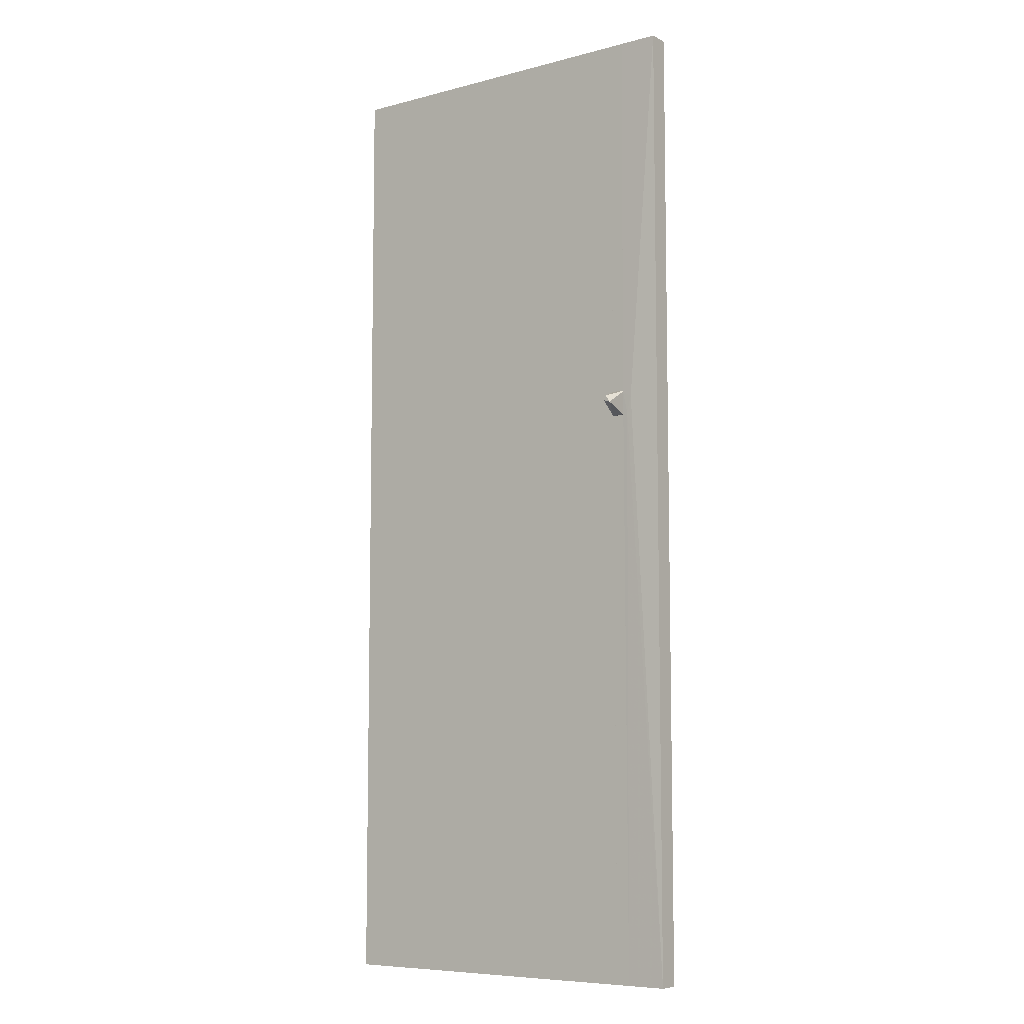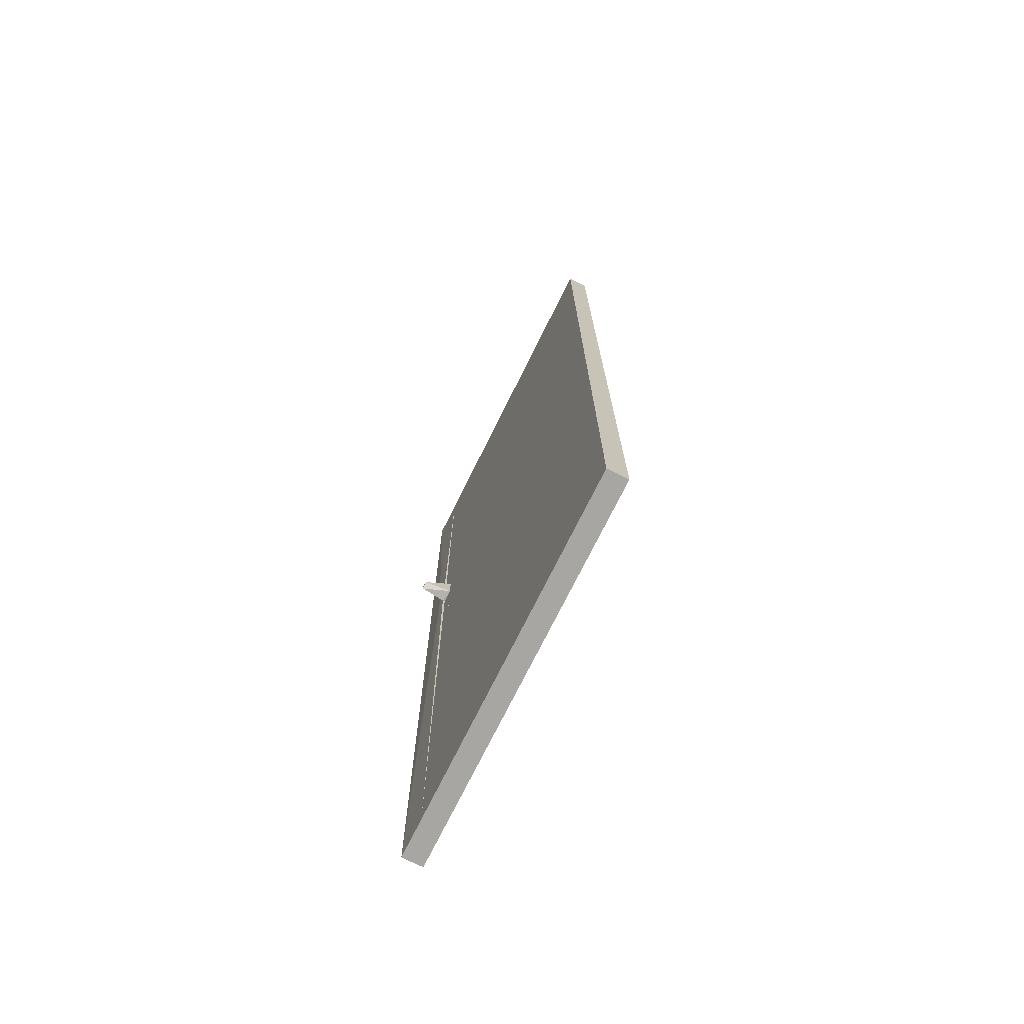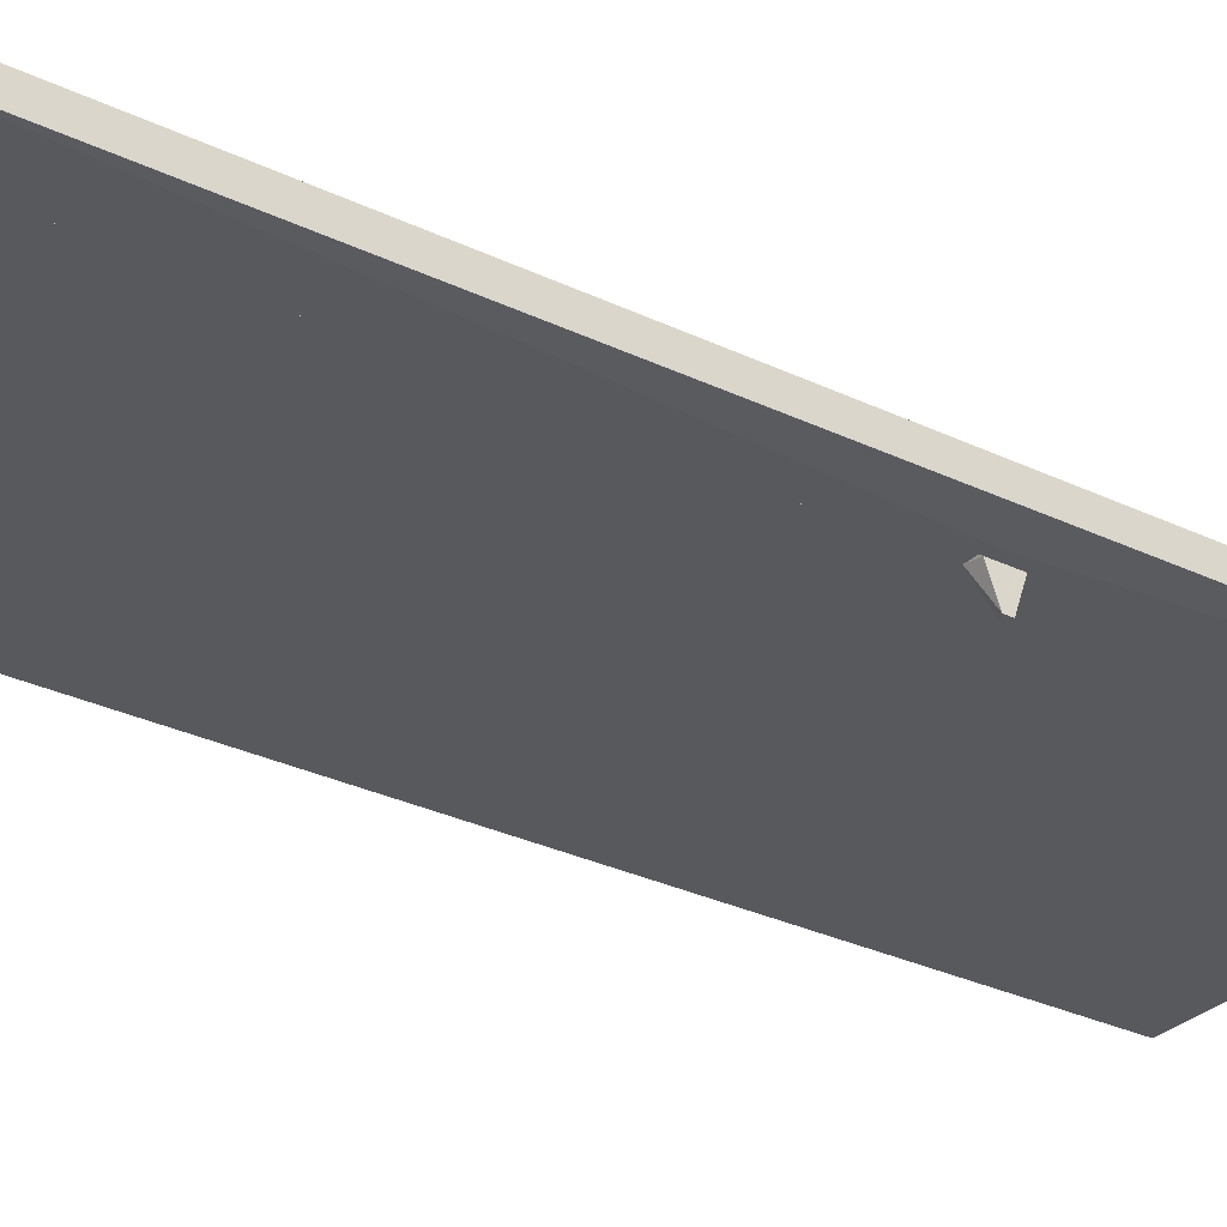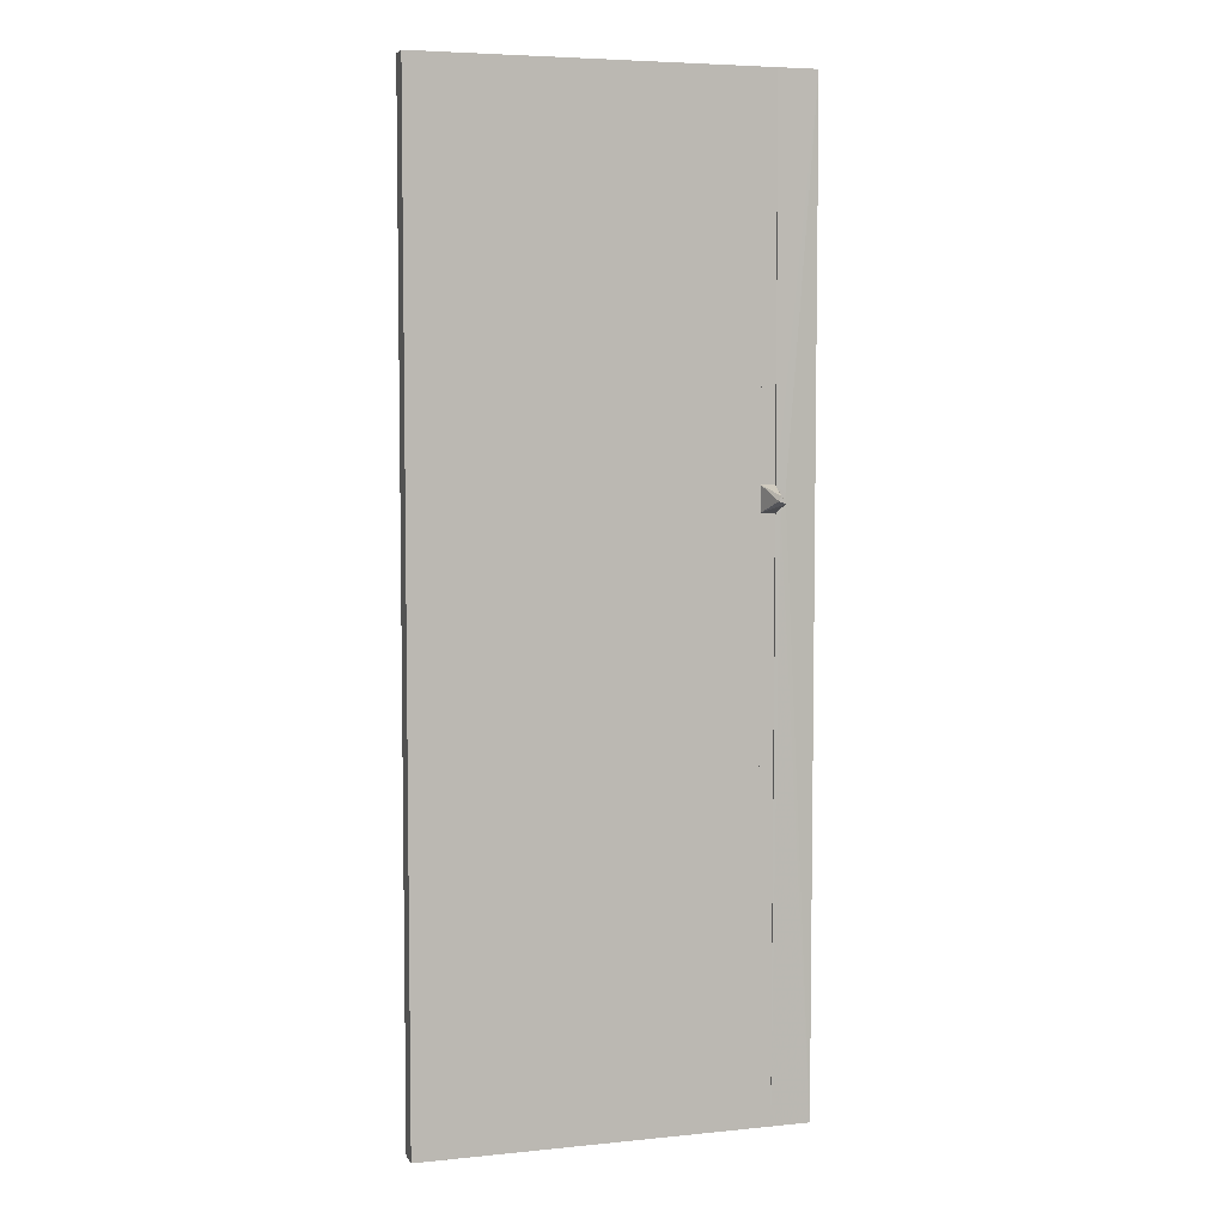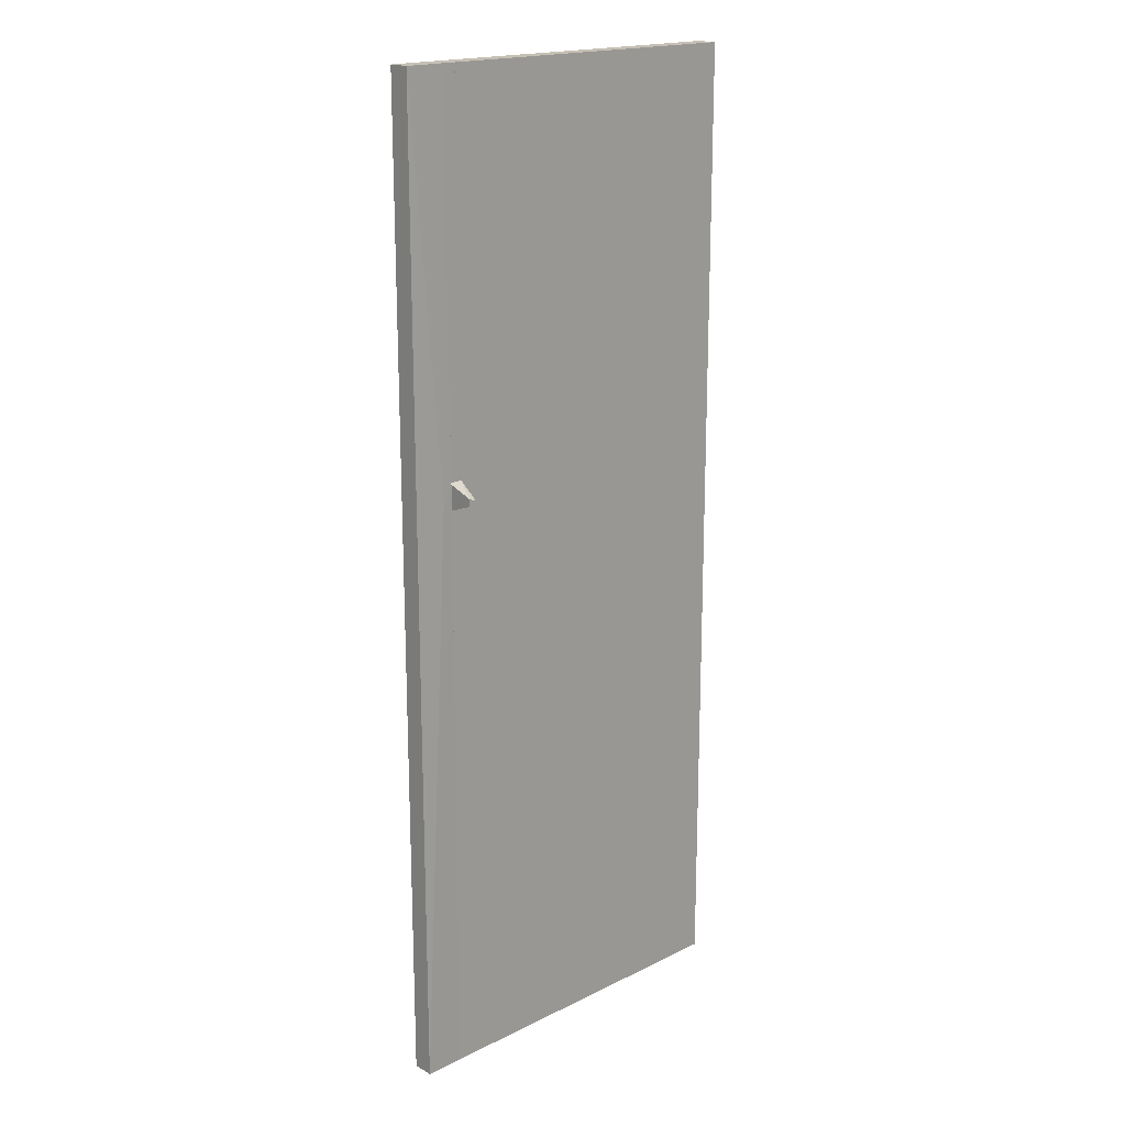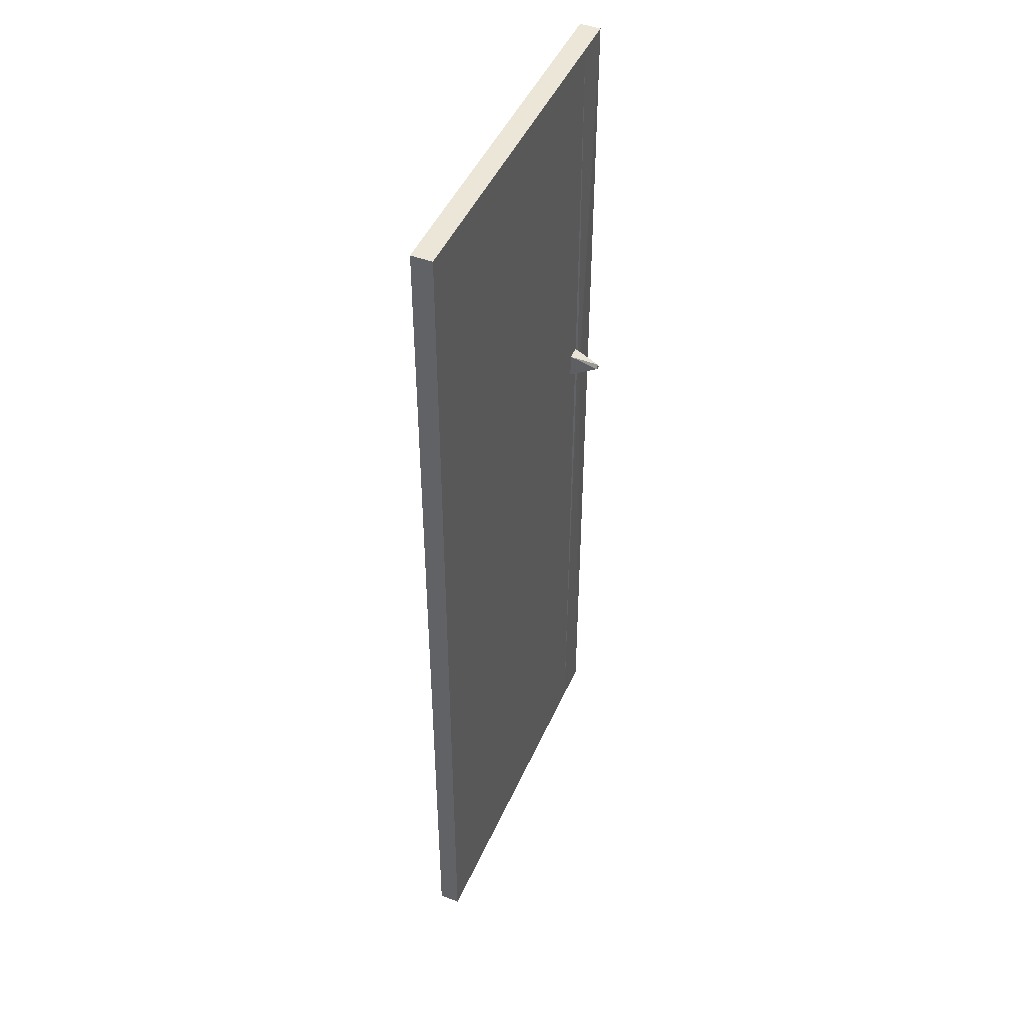
<metadata>
{"format":"obj","ext":"obj","renderer":"f3d","projection":"perspective","resolution":1024,"background":"white","views":[{"elev":-7.6,"azim":-143.6,"up":"+Z"},{"elev":-74.0,"azim":63.6,"up":"+Z"},{"elev":-29.6,"azim":-125.4,"up":"+Y"},{"elev":5.5,"azim":162.7,"up":"+Z"},{"elev":18.4,"azim":-43.4,"up":"+Z"},{"elev":46.3,"azim":113.0,"up":"+Z"}]}
</metadata>
<code>
o convex_0
v 0.3464 -0.02064 0.8486
v -0.2516 0.01726 -0.9201
v 0.3464 0.01726 -0.9201
v -0.2516 -0.02064 -0.9201
v -0.2516 0.01726 0.8486
v 0.3464 -0.02064 -0.9201
v 0.3464 0.01726 0.8486
v -0.2516 -0.02064 0.8486
f 5 4 8
f 2 3 4
f 3 2 5
f 2 4 5
f 3 1 6
f 4 3 6
f 1 4 6
f 1 3 7
f 5 1 7
f 3 5 7
f 4 1 8
f 1 5 8
o convex_1
v -0.2769 -0.02485 0.1663
v -0.3485 0.01726 -0.9201
v -0.3485 -0.02064 -0.9201
v -0.3485 0.01726 0.8486
v -0.2769 0.01726 -0.9201
v -0.2769 0.01726 0.8486
v -0.3485 -0.02064 0.8486
v -0.2769 -0.02064 -0.9201
v -0.2769 -0.02064 0.8486
v -0.2853 0.02147 0.1284
v -0.2937 -0.02485 0.1369
v -0.2769 0.02147 0.1663
v -0.2937 0.02147 0.1578
f 12 20 21
f 10 11 12
f 11 10 13
f 9 13 14
f 12 11 15
f 14 12 15
f 13 9 16
f 11 13 16
f 9 14 17
f 15 9 17
f 14 15 17
f 13 10 18
f 9 15 19
f 15 11 19
f 16 9 19
f 11 16 19
f 12 14 20
f 14 13 20
f 13 18 20
f 20 18 21
f 10 12 21
f 18 10 21
o convex_2
v -0.2769 0.01726 -0.9201
v -0.2516 -0.02064 0.1243
v -0.2769 -0.02064 0.1243
v -0.2516 -0.02064 -0.9201
v -0.2516 0.01726 0.1243
v -0.2769 0.01726 0.1243
v -0.2769 -0.02064 -0.9201
v -0.2516 0.01726 -0.9201
f 26 25 29
f 23 24 25
f 24 23 26
f 23 25 26
f 22 24 27
f 26 22 27
f 24 26 27
f 24 22 28
f 25 24 28
f 22 25 28
f 25 22 29
f 22 26 29
o convex_3
v -0.2642 -0.07118 0.1495
v -0.2769 0.02145 0.1243
v -0.2769 0.06779 0.1411
v -0.2516 0.01724 0.1243
v -0.2516 0.01724 0.1706
v -0.2769 -0.02064 0.1706
v -0.2769 -0.07118 0.1411
v -0.2516 -0.02064 0.1243
v -0.2516 -0.02064 0.1706
v -0.2684 0.06779 0.1538
v -0.2769 0.01724 0.1706
v -0.2769 -0.02484 0.1243
v -0.2642 0.06779 0.1453
v -0.2769 -0.07118 0.1538
f 30 38 43
f 31 32 33
f 32 31 35
f 35 31 36
f 31 33 37
f 33 34 37
f 30 36 37
f 34 35 38
f 30 37 38
f 37 34 38
f 32 35 40
f 35 34 40
f 39 32 40
f 34 39 40
f 36 31 41
f 31 37 41
f 37 36 41
f 33 32 42
f 34 33 42
f 32 39 42
f 39 34 42
f 36 30 43
f 35 36 43
f 38 35 43
o convex_4
v -0.2769 0.01726 0.1706
v -0.2516 -0.02064 0.8486
v -0.2769 -0.02064 0.8486
v -0.2516 -0.02064 0.1706
v -0.2516 0.01726 0.8486
v -0.2516 0.01726 0.1706
v -0.2769 -0.02064 0.1706
v -0.2769 0.01726 0.8486
f 46 48 51
f 45 46 47
f 46 45 48
f 45 47 48
f 47 44 49
f 44 48 49
f 48 47 49
f 46 44 50
f 47 46 50
f 44 47 50
f 44 46 51
f 48 44 51

</code>
